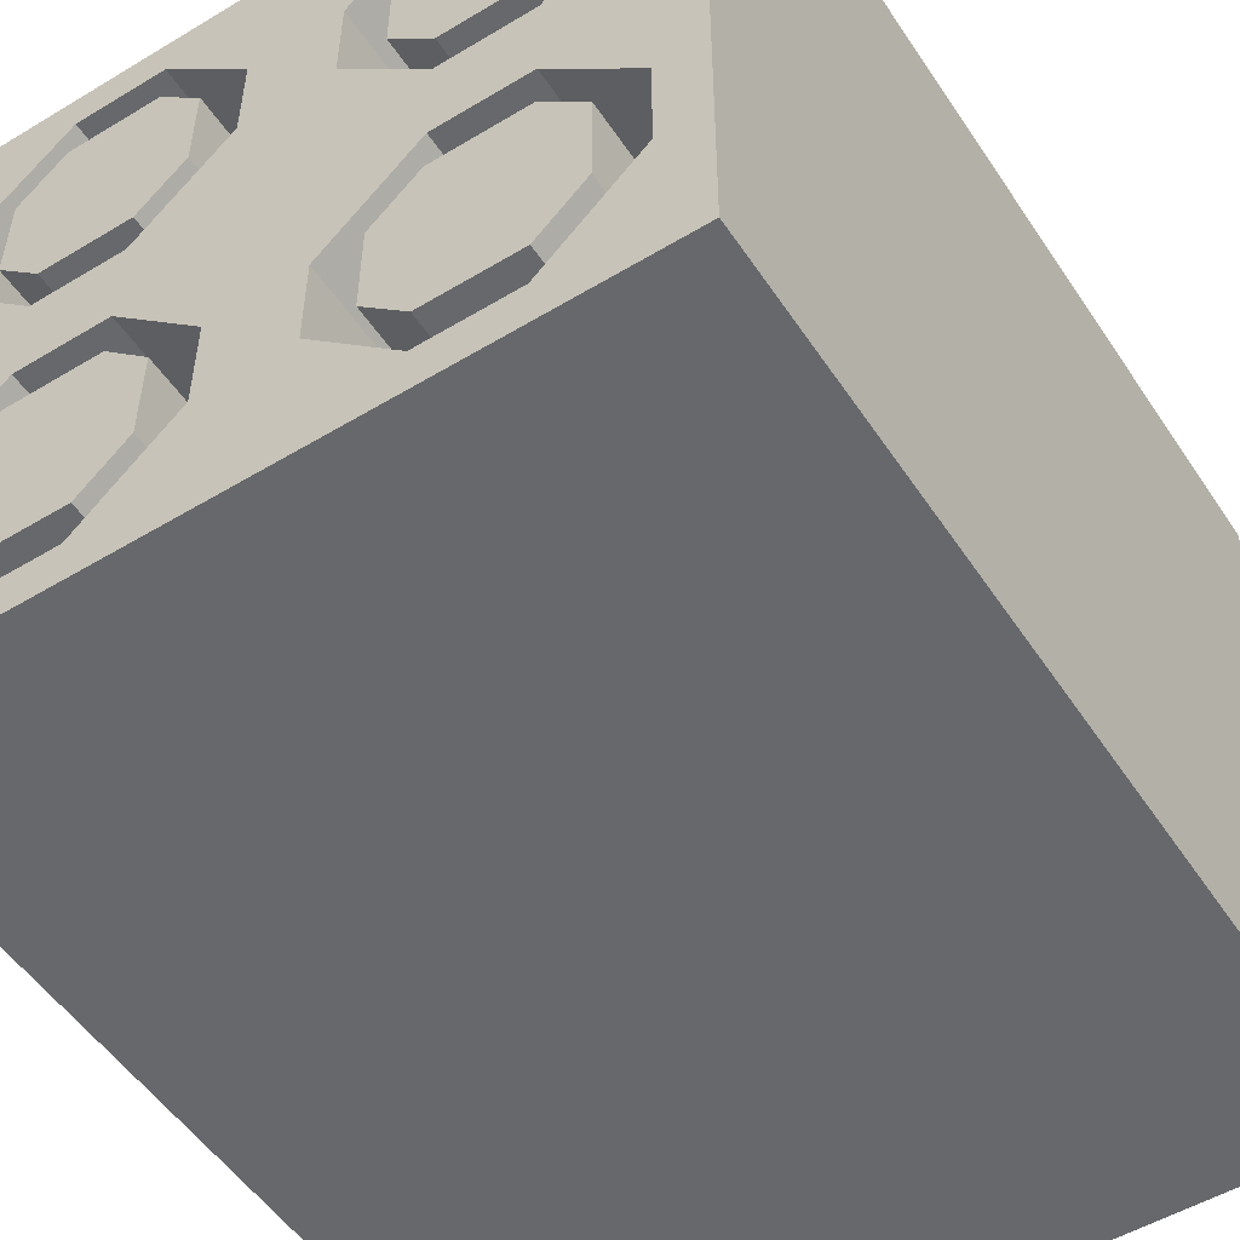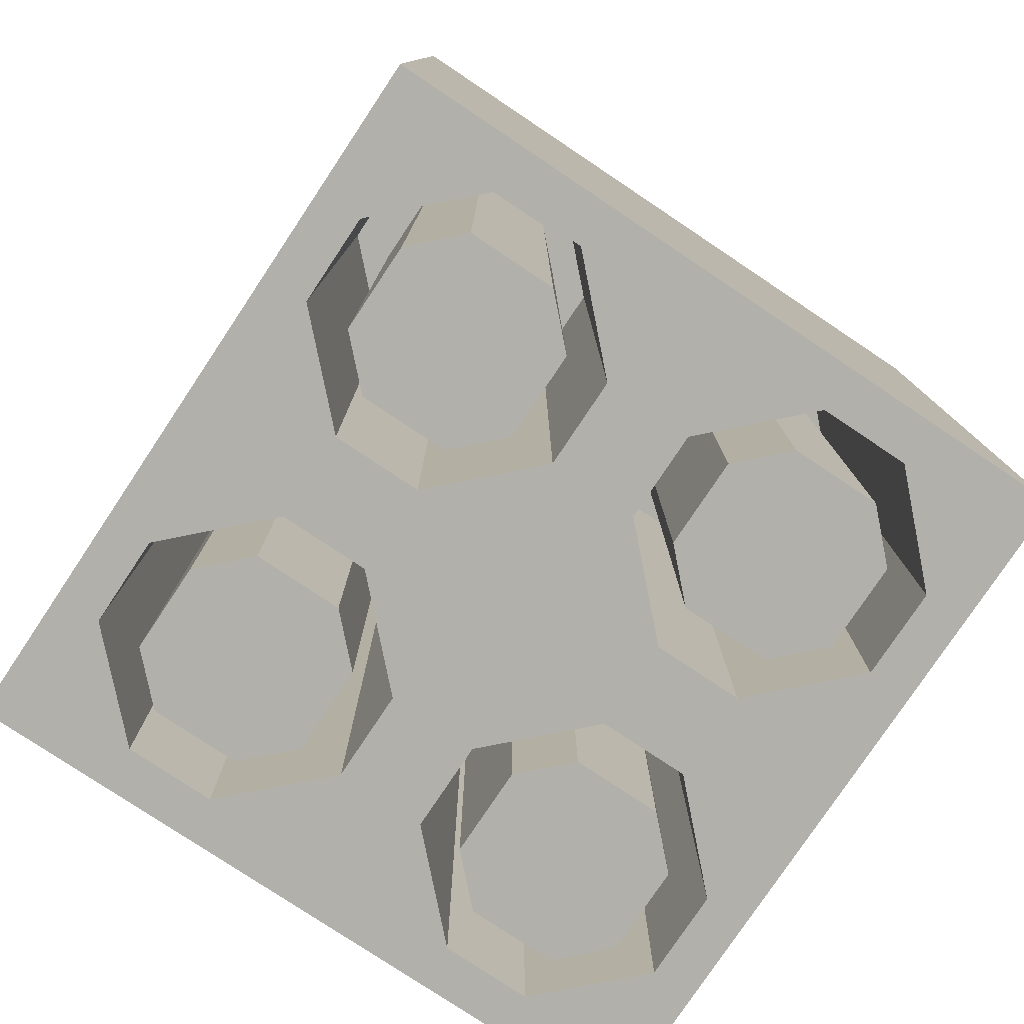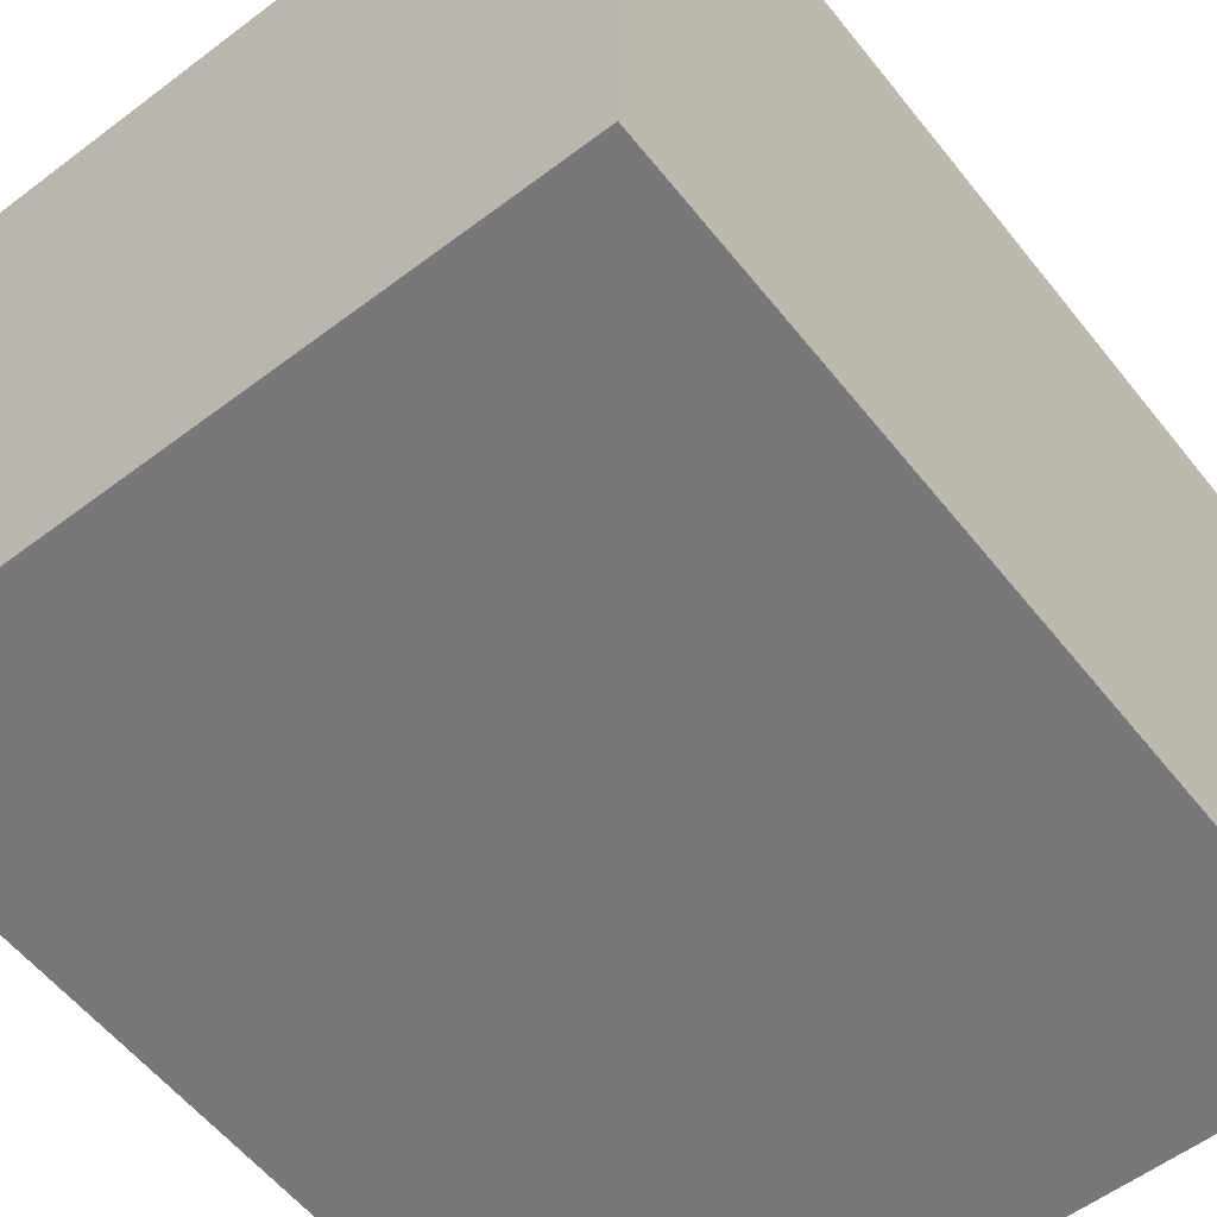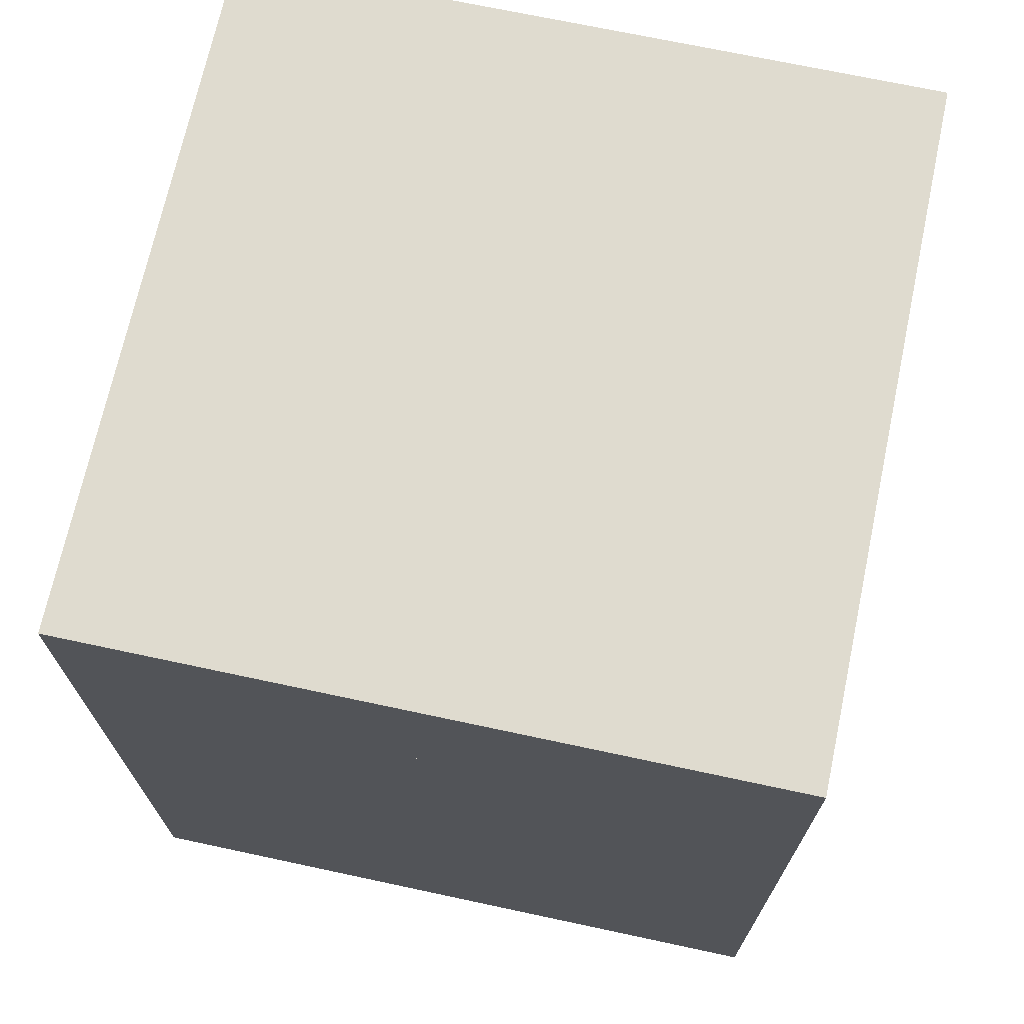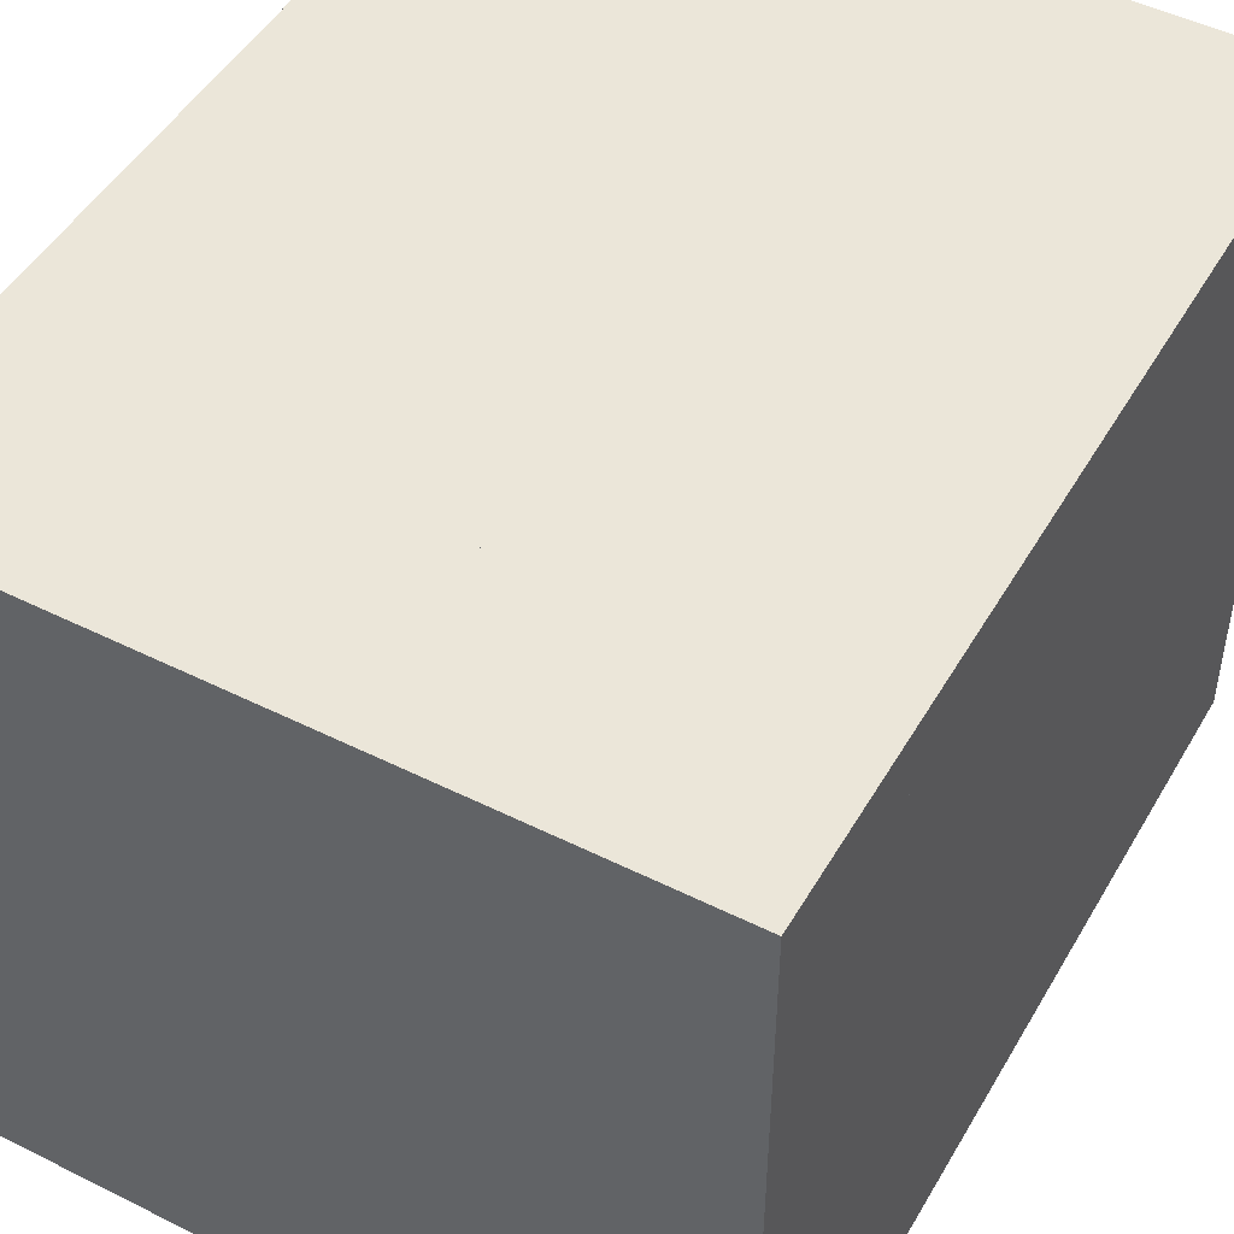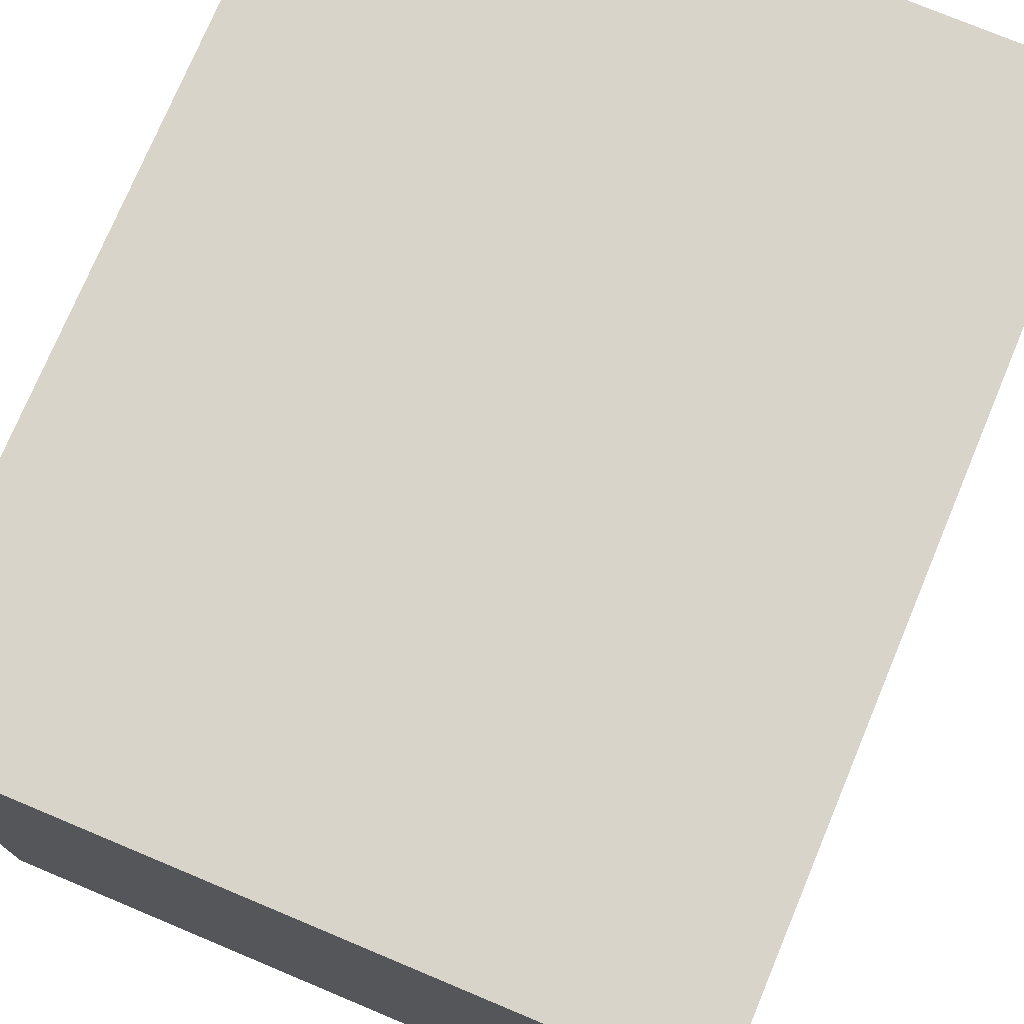
<metadata>
{"format":"obj","ext":"obj","renderer":"f3d","projection":"perspective","resolution":1024,"background":"white","views":[{"elev":-52.4,"azim":32.9,"up":"+Z"},{"elev":-78.5,"azim":-33.7,"up":"+Y"},{"elev":-57.5,"azim":-141.9,"up":"+Z"},{"elev":70.4,"azim":-77.9,"up":"+Y"},{"elev":48.4,"azim":-150.9,"up":"+Z"},{"elev":75.3,"azim":-157.3,"up":"+Z"}]}
</metadata>
<code>
o Lid
v -0.5 1.25 0.5
v -0.5 1.125 -0.5
v -0.5 1.125 0.5
v -0.5 1.25 -0.5
v 0.5 1.125 -0.5
v 0.5 1.25 -0.5
v 0.5 1.125 0.5
v 0.5 1.25 0.5
v 0.5 1 0.5
v 0.5 1 -0.5
v -0.5 1 0.5
v -0.5 1 -0.5
f 1 2 3
f 4 5 2
f 6 7 5
f 8 3 7
f 4 8 6
f 3 9 7
f 10 11 12
f 5 12 2
f 7 10 5
f 2 11 3
f 1 4 2
f 4 6 5
f 6 8 7
f 8 1 3
f 4 1 8
f 3 11 9
f 10 9 11
f 5 10 12
f 7 9 10
f 2 12 11
l 2 7
o Rods
v -0.3124 -0 0.125
v -0.1249 -0 0.1875
v -0.1874 -0 0.375
v -0.1249 1 0.1875
v -0.3124 1 0.125
v -0.3749 1 0.3125
v -0.3124 -0 0.375
v -0.3749 -0 0.3125
v -0.1874 -0 0.125
v -0.1249 1 0.3125
v -0.1249 -0 0.3125
v -0.3124 1 0.375
v -0.3749 1 0.1875
v -0.3749 -0 0.1875
v -0.1874 1 0.375
v -0.1874 1 0.125
v -0.3124 0 -0.375
v -0.1249 0 -0.3125
v -0.1874 0 -0.125
v -0.1249 1 -0.3125
v -0.3124 1 -0.375
v -0.3749 1 -0.1875
v -0.3124 0 -0.125
v -0.3749 0 -0.1875
v -0.1874 0 -0.375
v -0.1249 1 -0.1875
v -0.1249 0 -0.1875
v -0.3124 1 -0.125
v -0.3749 1 -0.3125
v -0.3749 0 -0.3125
v -0.1874 1 -0.125
v -0.1874 1 -0.375
v 0.1876 0 -0.375
v 0.3751 0 -0.3125
v 0.3126 0 -0.125
v 0.3751 1 -0.3125
v 0.1876 1 -0.375
v 0.1251 1 -0.1875
v 0.1876 0 -0.125
v 0.1251 0 -0.1875
v 0.3126 0 -0.375
v 0.3751 1 -0.1875
v 0.3751 0 -0.1875
v 0.1876 1 -0.125
v 0.1251 1 -0.3125
v 0.1251 0 -0.3125
v 0.3126 1 -0.125
v 0.3126 1 -0.375
v 0.1876 -0 0.125
v 0.3751 -0 0.1875
v 0.3126 -0 0.375
v 0.3751 1 0.1875
v 0.1876 1 0.125
v 0.1251 1 0.3125
v 0.1876 -0 0.375
v 0.1251 -0 0.3125
v 0.3126 -0 0.125
v 0.3751 1 0.3125
v 0.3751 -0 0.3125
v 0.1876 1 0.375
v 0.1251 1 0.1875
v 0.1251 -0 0.1875
v 0.3126 1 0.375
v 0.3126 1 0.125
f 13 14 15
f 16 17 18
f 19 18 20
f 21 16 14
f 14 22 23
f 15 24 19
f 20 25 26
f 23 27 15
f 13 28 21
f 26 17 13
f 29 30 31
f 32 33 34
f 35 34 36
f 37 32 30
f 30 38 39
f 31 40 35
f 36 41 42
f 39 43 31
f 29 44 37
f 42 33 29
f 45 46 47
f 48 49 50
f 51 50 52
f 53 48 46
f 46 54 55
f 47 56 51
f 52 57 58
f 55 59 47
f 45 60 53
f 58 49 45
f 61 62 63
f 64 65 66
f 67 66 68
f 69 64 62
f 62 70 71
f 63 72 67
f 68 73 74
f 71 75 63
f 61 76 69
f 74 65 61
f 15 19 20
f 20 26 13
f 13 21 14
f 14 23 15
f 15 20 13
f 18 24 27
f 27 22 16
f 16 28 17
f 17 25 18
f 18 27 16
f 19 24 18
f 21 28 16
f 14 16 22
f 15 27 24
f 20 18 25
f 23 22 27
f 13 17 28
f 26 25 17
f 31 35 36
f 36 42 29
f 29 37 30
f 30 39 31
f 31 36 29
f 34 40 43
f 43 38 32
f 32 44 33
f 33 41 34
f 34 43 32
f 35 40 34
f 37 44 32
f 30 32 38
f 31 43 40
f 36 34 41
f 39 38 43
f 29 33 44
f 42 41 33
f 47 51 52
f 52 58 45
f 45 53 46
f 46 55 47
f 47 52 45
f 50 56 59
f 59 54 48
f 48 60 49
f 49 57 50
f 50 59 48
f 51 56 50
f 53 60 48
f 46 48 54
f 47 59 56
f 52 50 57
f 55 54 59
f 45 49 60
f 58 57 49
f 63 67 68
f 68 74 61
f 61 69 62
f 62 71 63
f 63 68 61
f 66 72 75
f 75 70 64
f 64 76 65
f 65 73 66
f 66 75 64
f 67 72 66
f 69 76 64
f 62 64 70
f 63 75 72
f 68 66 73
f 71 70 75
f 61 65 76
f 74 73 65
o Column
v -0.5 1 -0.5
v -0.5 -0 0.5
v -0.5 1 0.5
v 0.5 1 -0.5
v -0.5 0 -0.5
v 0.5 1 0.5
v 0.5 0 -0.5
v 0.5 -0 0.5
v -0.4374 1 0.1875
v -0.3124 -0 0.0625
v -0.3124 1 0.0625
v -0.4374 1 0.3125
v -0.4374 -0 0.1875
v -0.1874 -0 0.0625
v -0.1874 1 0.0625
v -0.0624 -0 0.1875
v -0.0624 1 0.1875
v -0.0624 1 0.3125
v -0.0624 -0 0.3125
v -0.1874 1 0.4375
v -0.1874 -0 0.4375
v -0.3124 1 0.4375
v -0.3124 -0 0.4375
v -0.4374 1 -0.3125
v -0.3124 0 -0.4375
v -0.3124 1 -0.4375
v -0.4374 1 -0.1875
v -0.4374 0 -0.3125
v -0.1874 0 -0.4375
v -0.1874 1 -0.4375
v -0.0624 0 -0.3125
v -0.0624 1 -0.3125
v -0.0624 1 -0.1875
v -0.0624 0 -0.1875
v -0.1874 1 -0.0625
v -0.1874 0 -0.0625
v -0.3124 1 -0.0625
v -0.3124 0 -0.0625
v 0.0626 1 0.1875
v 0.1876 -0 0.0625
v 0.1876 1 0.0625
v 0.0626 1 0.3125
v 0.0626 -0 0.1875
v 0.3126 -0 0.0625
v 0.3126 1 0.0625
v 0.4376 -0 0.1875
v 0.4376 1 0.1875
v 0.4376 1 0.3125
v 0.4376 -0 0.3125
v 0.3126 1 0.4375
v 0.3126 -0 0.4375
v 0.1876 1 0.4375
v 0.1876 -0 0.4375
v 0.0626 1 -0.3125
v 0.1876 0 -0.4375
v 0.1876 1 -0.4375
v 0.0626 1 -0.1875
v 0.0626 0 -0.3125
v 0.3126 0 -0.4375
v 0.3126 1 -0.4375
v 0.4376 0 -0.3125
v 0.4376 1 -0.3125
v 0.4376 1 -0.1875
v 0.4376 0 -0.1875
v 0.3126 1 -0.0625
v 0.3126 0 -0.0625
v 0.1876 1 -0.0625
v 0.1876 0 -0.0625
v 0.0626 -0 0.3125
v -0.4374 0 -0.1875
v -0.4374 -0 0.3125
v 0.0626 0 -0.1875
f 77 78 79
f 80 81 77
f 82 83 80
f 79 84 82
f 85 86 87
f 88 89 85
f 87 90 91
f 91 92 93
f 92 94 93
f 95 96 94
f 97 98 96
f 99 88 98
f 100 101 102
f 103 104 100
f 102 105 106
f 106 107 108
f 107 109 108
f 110 111 109
f 112 113 111
f 114 103 113
f 115 116 117
f 118 119 115
f 117 120 121
f 121 122 123
f 122 124 123
f 125 126 124
f 127 128 126
f 129 118 128
f 130 131 132
f 133 134 130
f 132 135 136
f 136 137 138
f 137 139 138
f 140 141 139
f 142 143 141
f 144 133 143
f 94 115 93
f 109 130 108
f 141 117 121
f 111 87 91
f 143 109 91
f 106 130 132
f 79 85 103
f 128 94 96
f 88 79 98
f 139 123 82
f 126 82 124
f 136 138 80
f 100 102 77
f 116 142 120
f 119 95 92
f 134 110 107
f 86 112 90
f 110 144 119
f 97 145 129
f 84 122 140
f 131 107 105
f 146 89 78
f 104 81 101
f 147 99 78
f 127 125 84
f 135 83 137
f 77 81 78
f 80 83 81
f 82 84 83
f 79 78 84
f 85 89 86
f 88 147 89
f 87 86 90
f 91 90 92
f 92 95 94
f 95 97 96
f 97 99 98
f 99 147 88
f 100 104 101
f 103 146 104
f 102 101 105
f 106 105 107
f 107 110 109
f 110 112 111
f 112 114 113
f 114 146 103
f 115 119 116
f 118 145 119
f 117 116 120
f 121 120 122
f 122 125 124
f 125 127 126
f 127 129 128
f 129 145 118
f 130 134 131
f 133 148 134
f 132 131 135
f 136 135 137
f 137 140 139
f 140 142 141
f 142 144 143
f 144 148 133
f 94 118 115
f 109 133 130
f 141 143 117
f 111 113 87
f 91 93 115
f 115 117 143
f 143 133 109
f 109 111 91
f 91 115 143
f 136 80 132
f 80 77 106
f 132 80 106
f 77 102 106
f 106 108 130
f 100 77 103
f 77 79 103
f 79 88 85
f 85 87 113
f 85 113 103
f 79 82 96
f 82 126 128
f 128 118 94
f 82 128 96
f 96 98 79
f 82 80 139
f 80 138 139
f 139 141 121
f 123 124 82
f 139 121 123
f 116 144 142
f 119 145 95
f 134 148 110
f 86 114 112
f 119 92 90
f 90 112 110
f 110 148 144
f 144 116 119
f 119 90 110
f 127 84 129
f 84 78 97
f 129 84 97
f 78 99 97
f 97 95 145
f 137 83 140
f 83 84 140
f 84 125 122
f 122 120 142
f 122 142 140
f 81 83 105
f 83 135 131
f 131 134 107
f 83 131 105
f 105 101 81
f 78 81 146
f 81 104 146
f 146 114 86
f 89 147 78
f 146 86 89

</code>
